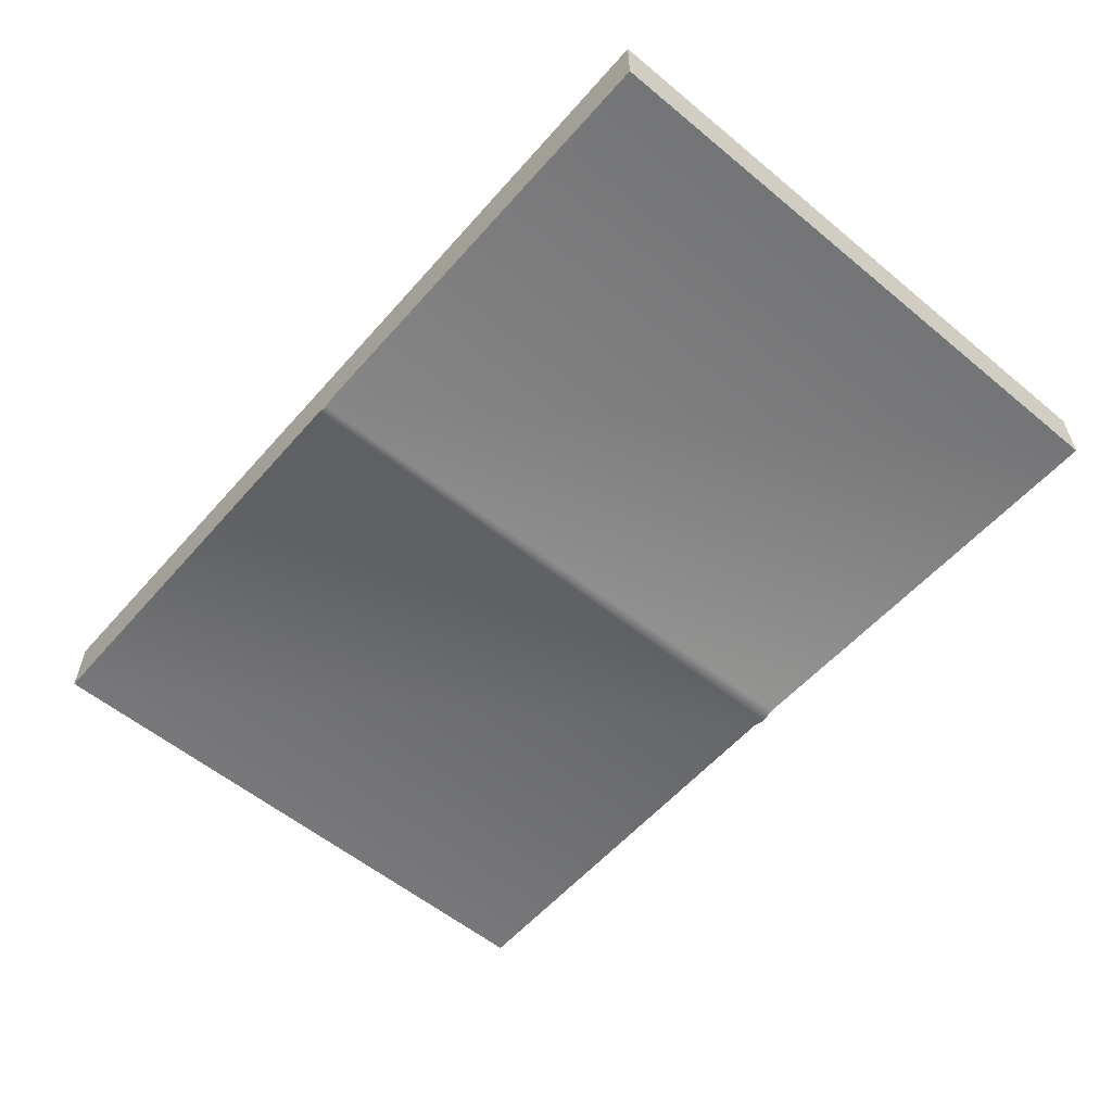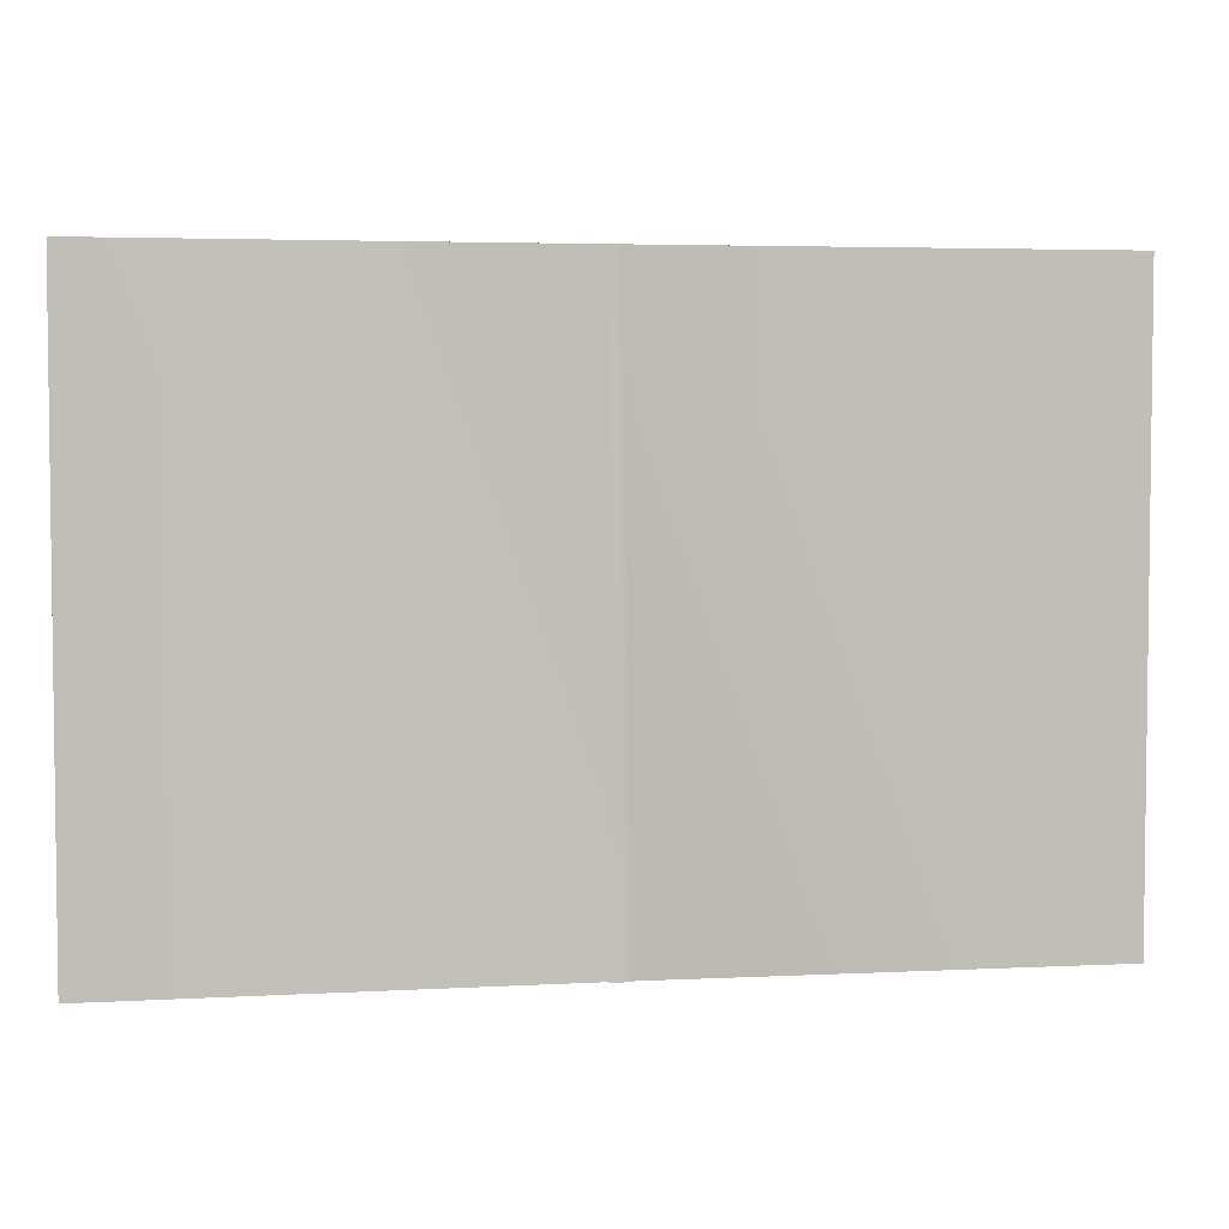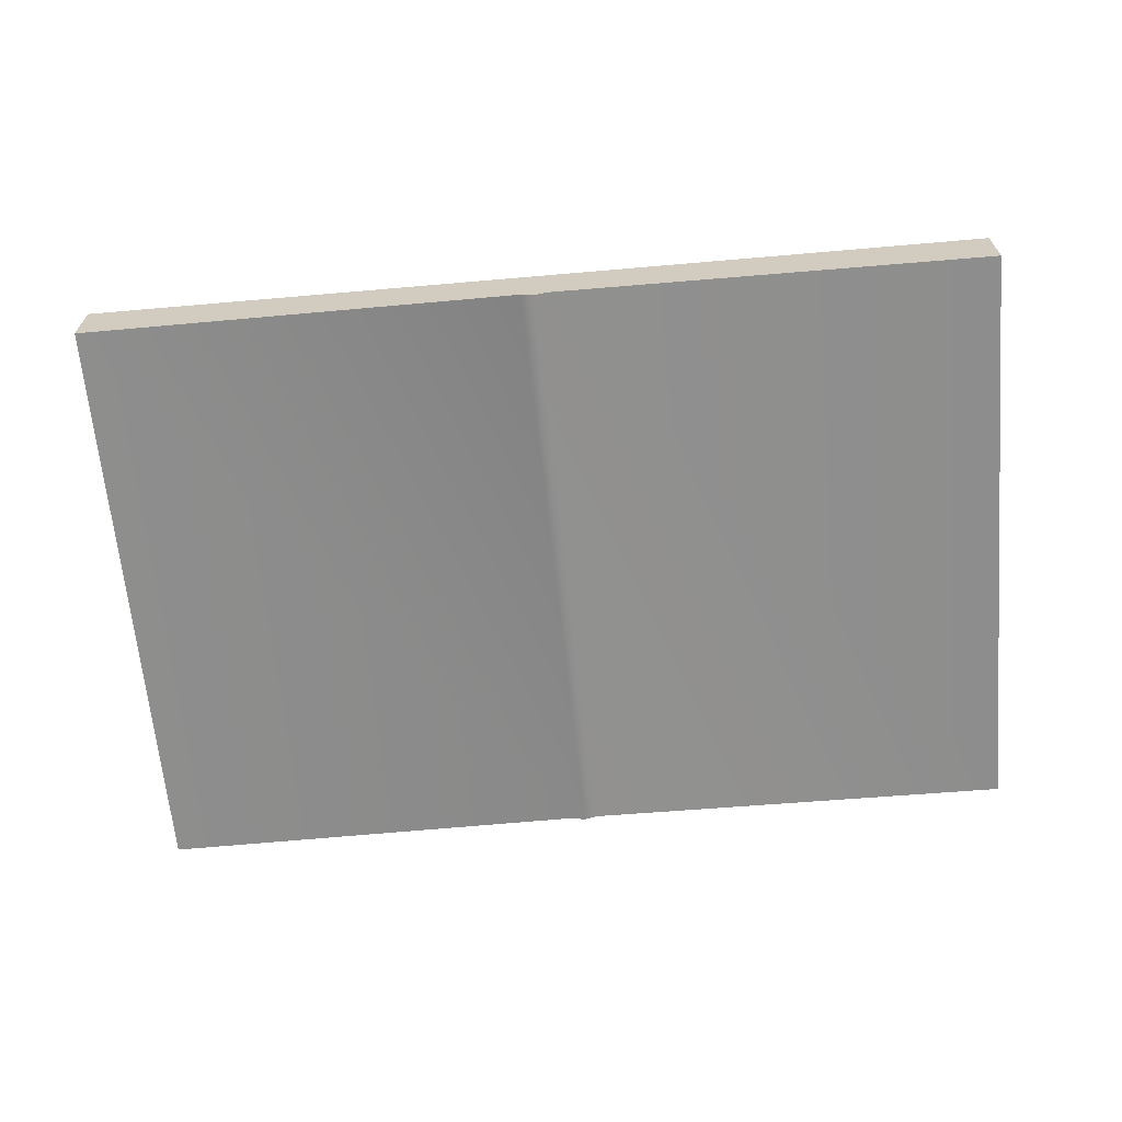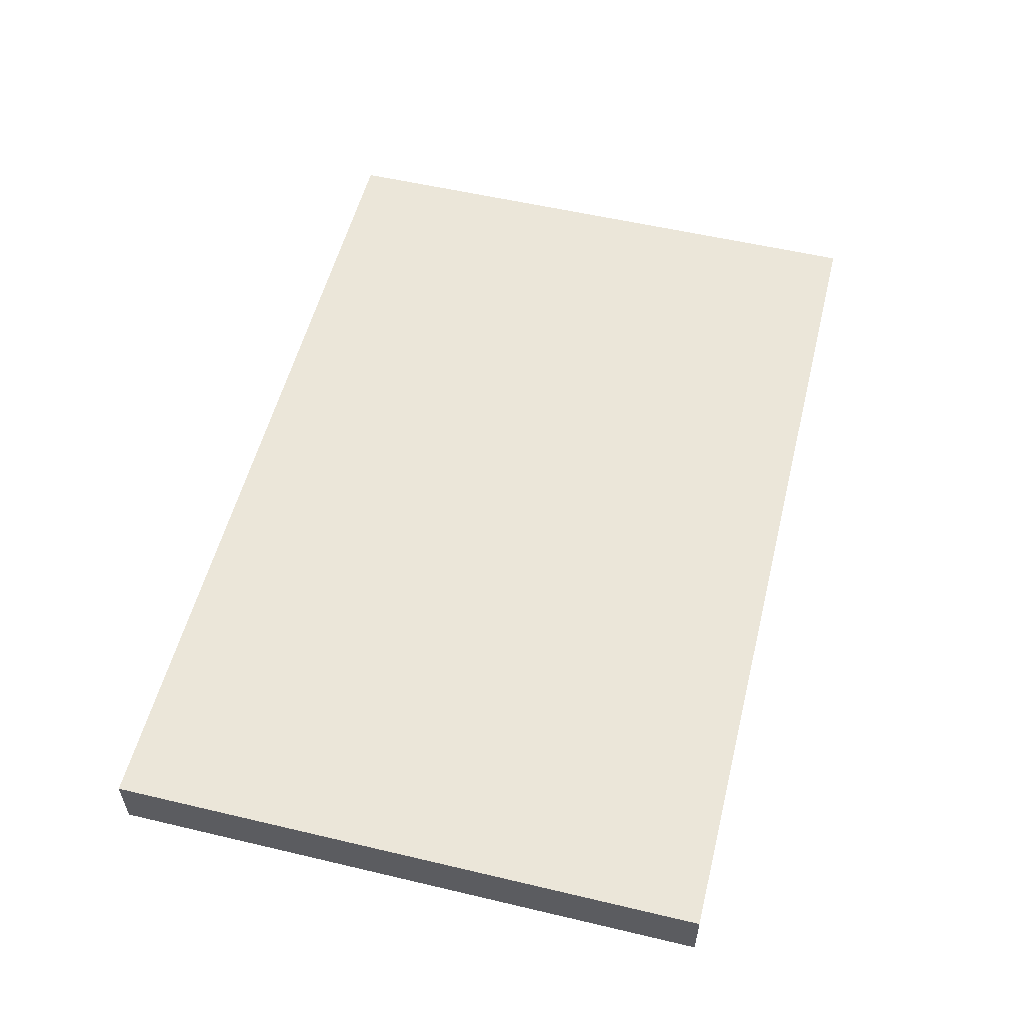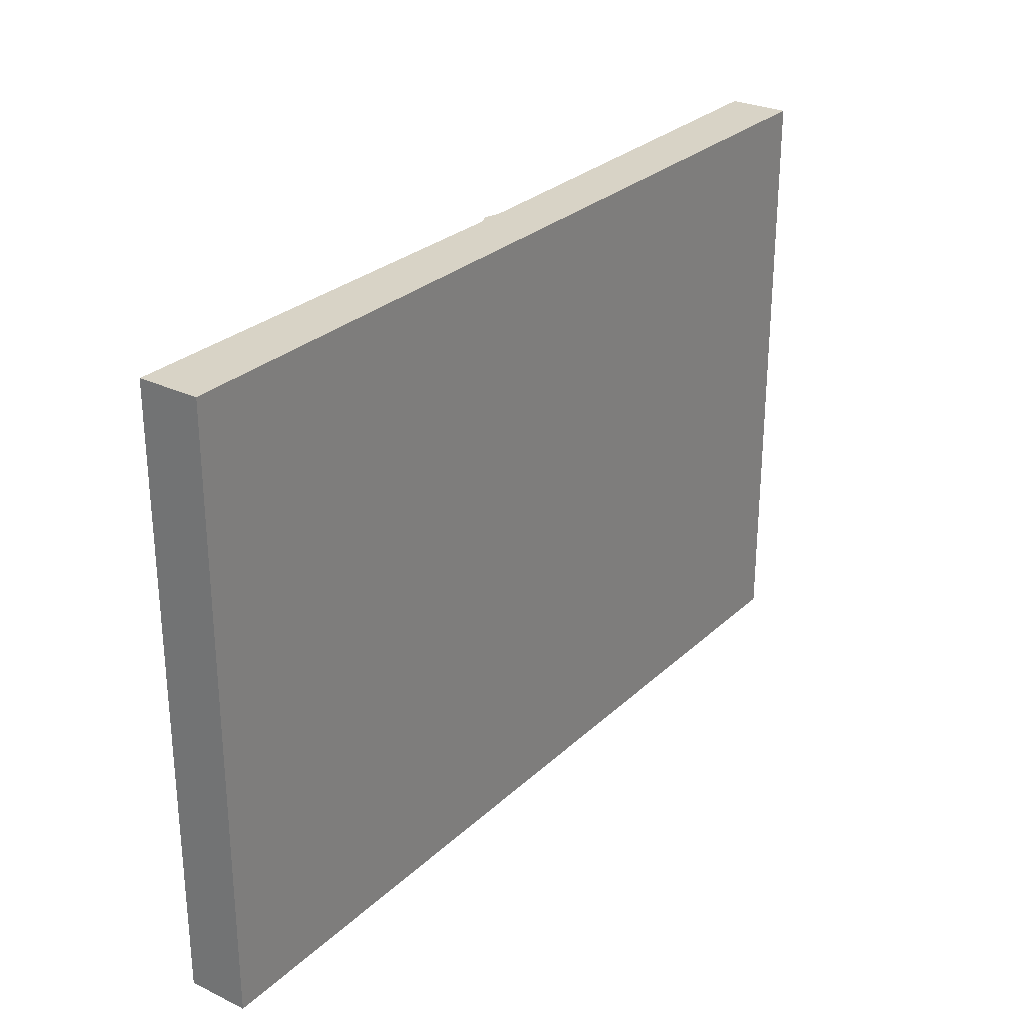
<metadata>
{"format":"obj","ext":"obj","renderer":"f3d","projection":"perspective","resolution":1024,"background":"white","views":[{"elev":-56.9,"azim":-130.7,"up":"+Z"},{"elev":4.1,"azim":170.2,"up":"+Y"},{"elev":-64.7,"azim":-175.0,"up":"+Z"},{"elev":55.1,"azim":-76.0,"up":"+Z"},{"elev":27.8,"azim":-54.0,"up":"+Y"}]}
</metadata>
<code>
v -0.04326 1 -0.08436
v -1.5 -1 -0.1
v -0.04326 -1 -0.08436
v -1.5 1 -0.1
v -0 1 -0.1
v -0 -1 -0.1
v 0.04326 1 -0.08436
v 0.04326 -1 -0.08436
v 1.5 1 -0.1
v 1.5 -1 -0.1
v -0.04326 1 0.1
v -1.5 -1 0.1
v -1.5 1 0.1
v -0.04326 -1 0.1
v -0 1 0.1
v -1e-06 -1 0.1
v 0.04326 1 0.1
v 0.04326 -1 0.1
v 1.5 1 0.1
v 1.5 -1 0.1
v 1.5 1 -0.1
v 1.5 -1 0.1
v 1.5 1 0.1
v 1.5 -1 -0.1
v -0.04326 -1 -0.08436
v -1.5 -1 0.1
v -0.04326 -1 0.1
v -1.5 -1 -0.1
v -0 -1 -0.1
v -1e-06 -1 0.1
v 0.04326 -1 -0.08436
v 0.04326 -1 0.1
v 1.5 -1 -0.1
v 1.5 -1 0.1
v -1.5 -1 -0.1
v -1.5 1 0.1
v -1.5 -1 0.1
v -1.5 1 -0.1
v -0.04326 1 0.1
v -1.5 1 -0.1
v -0.04326 1 -0.08436
v -1.5 1 0.1
v -0 1 0.1
v -0 1 -0.1
v 0.04326 1 0.1
v 0.04326 1 -0.08436
v 1.5 1 0.1
v 1.5 1 -0.1
g Cube
f 3 2 1
f 2 4 1
f 3 1 5
f 6 3 5
f 6 5 7
f 8 6 7
f 8 7 9
f 10 8 9
f 13 12 11
f 12 14 11
f 11 14 15
f 14 16 15
f 15 16 17
f 16 18 17
f 17 18 19
f 18 20 19
f 23 22 21
f 22 24 21
f 27 26 25
f 26 28 25
f 27 25 29
f 30 27 29
f 30 29 31
f 32 30 31
f 32 31 33
f 34 32 33
f 37 36 35
f 36 38 35
f 41 40 39
f 40 42 39
f 41 39 43
f 44 41 43
f 44 43 45
f 46 44 45
f 46 45 47
f 48 46 47

</code>
